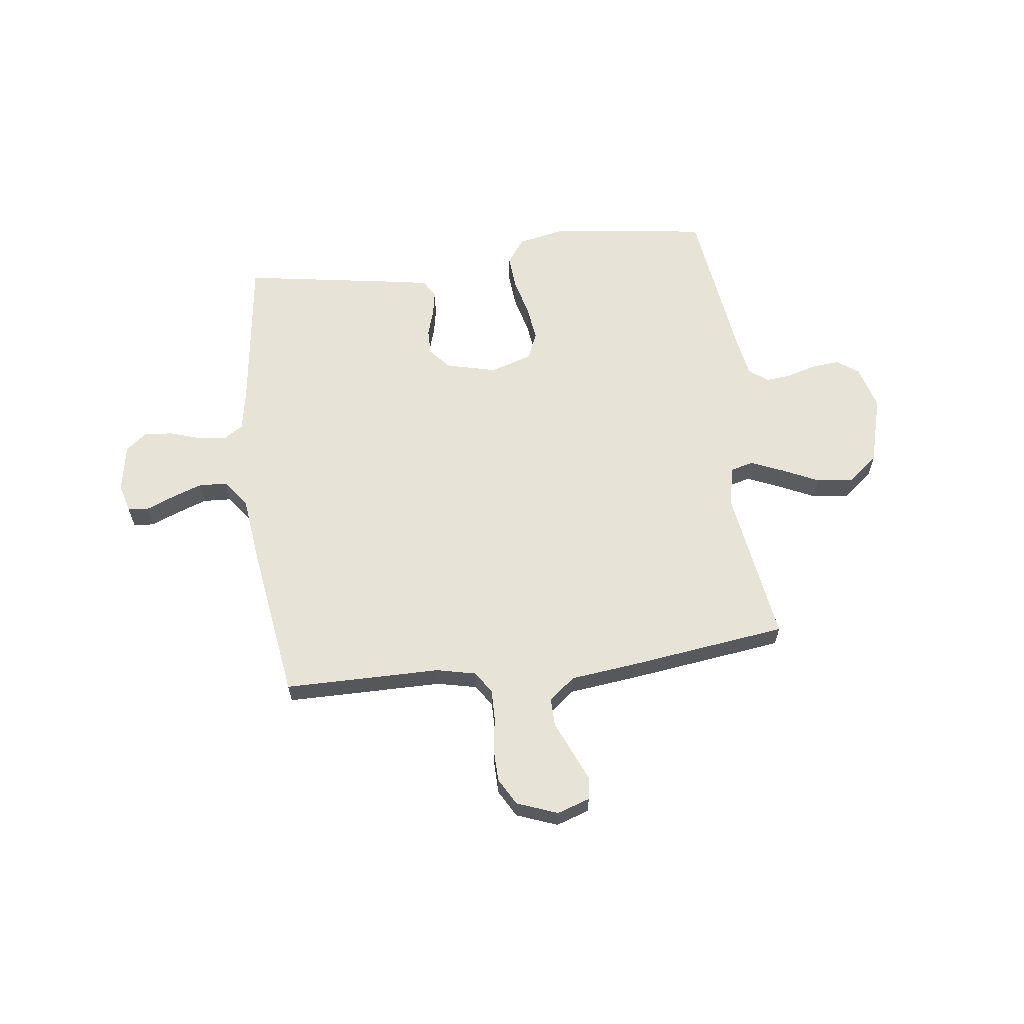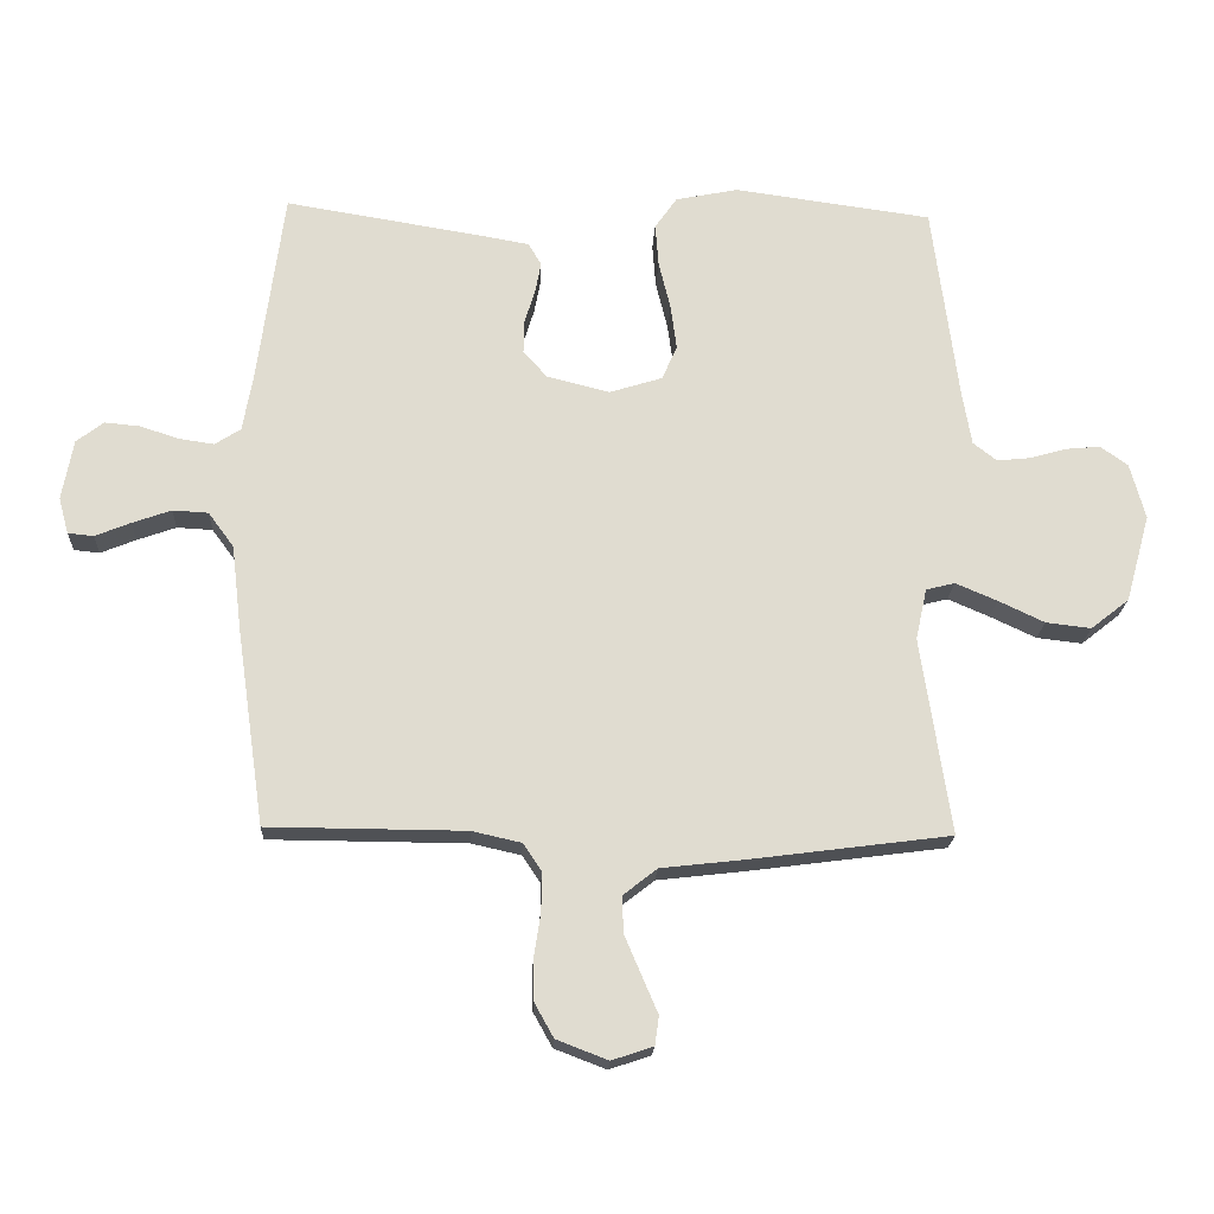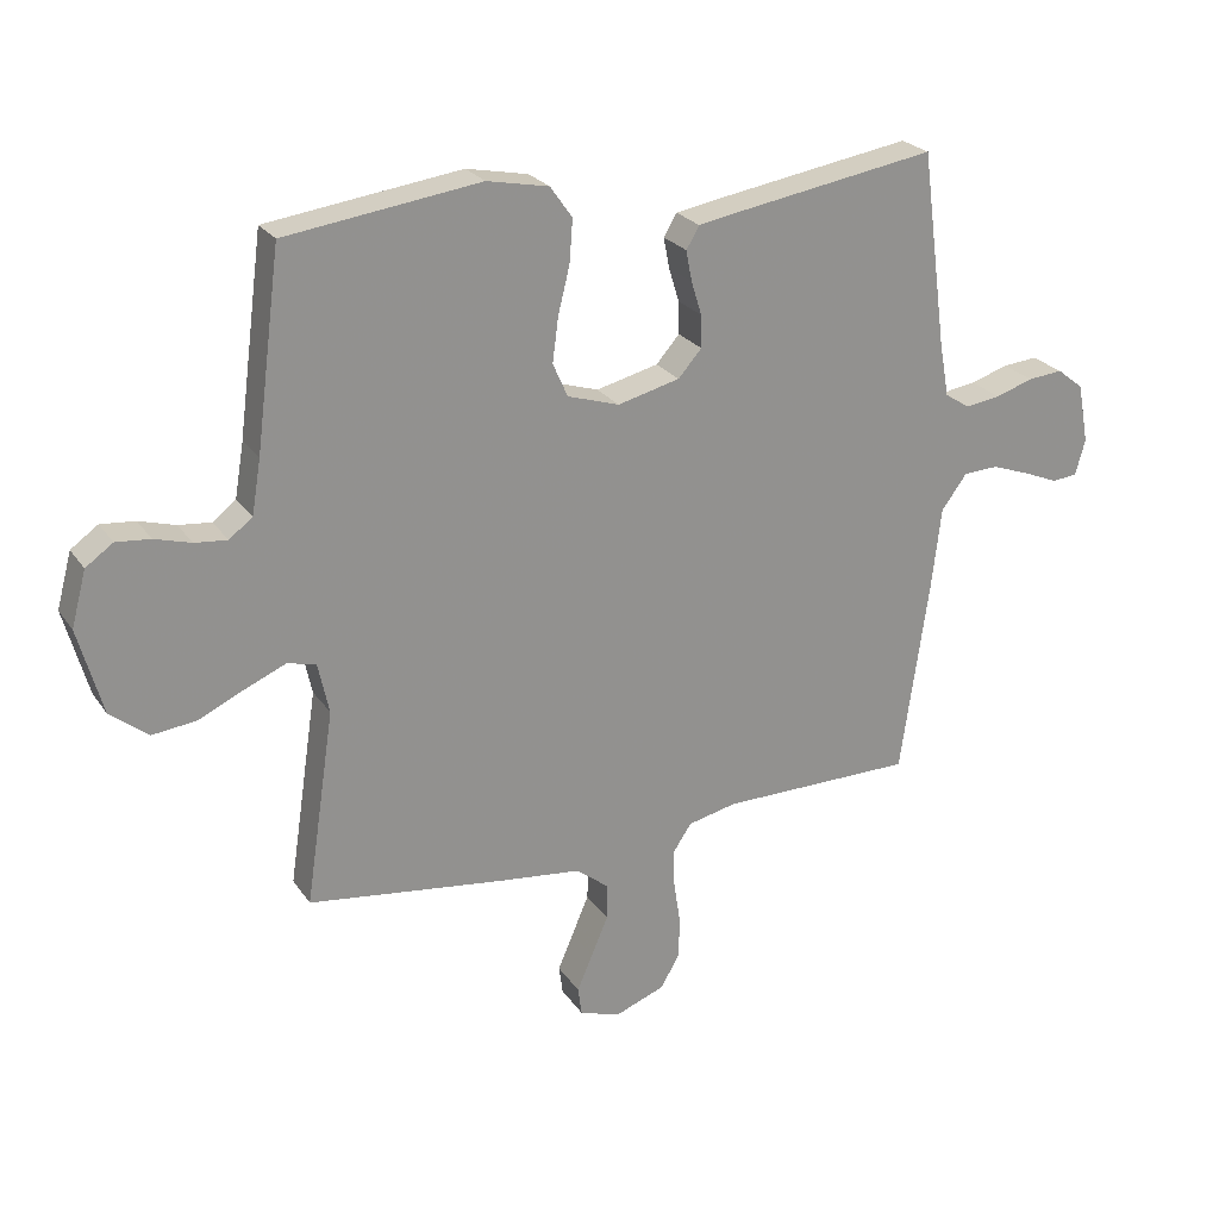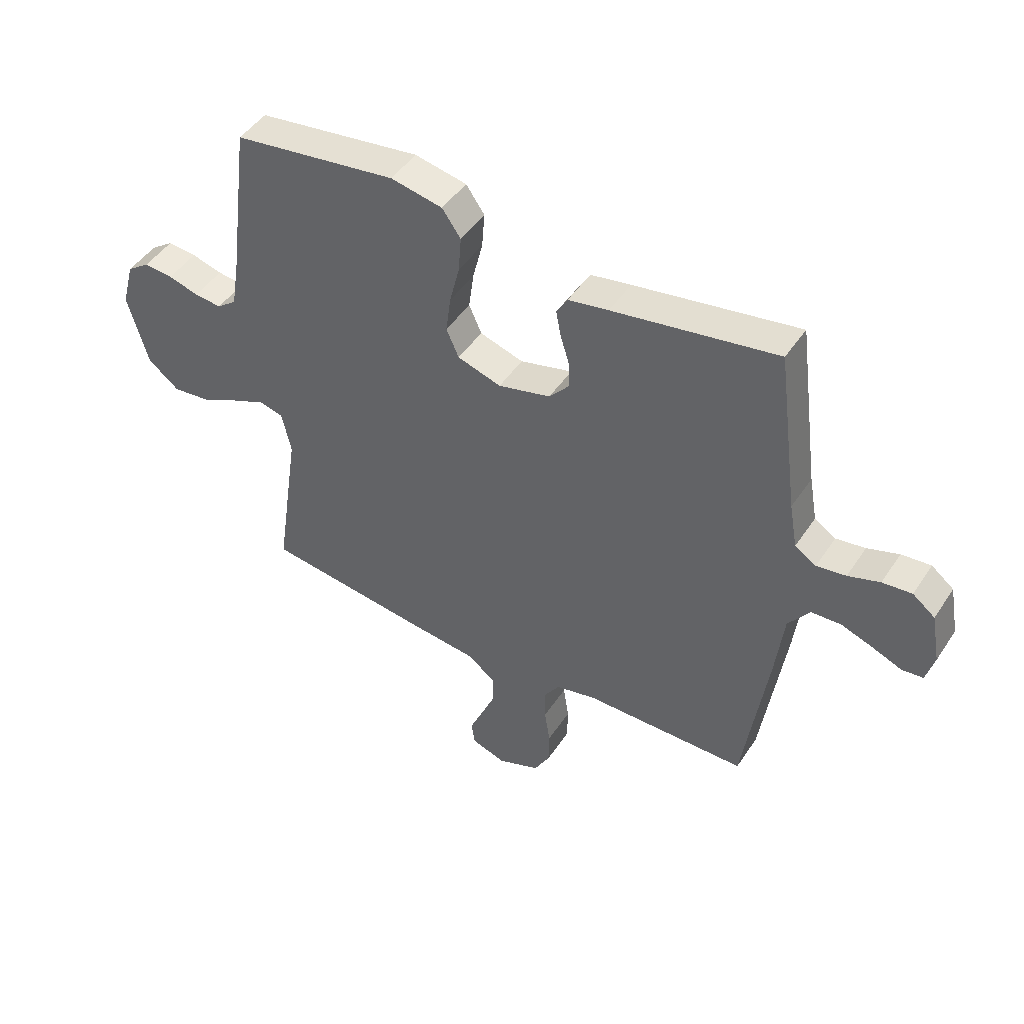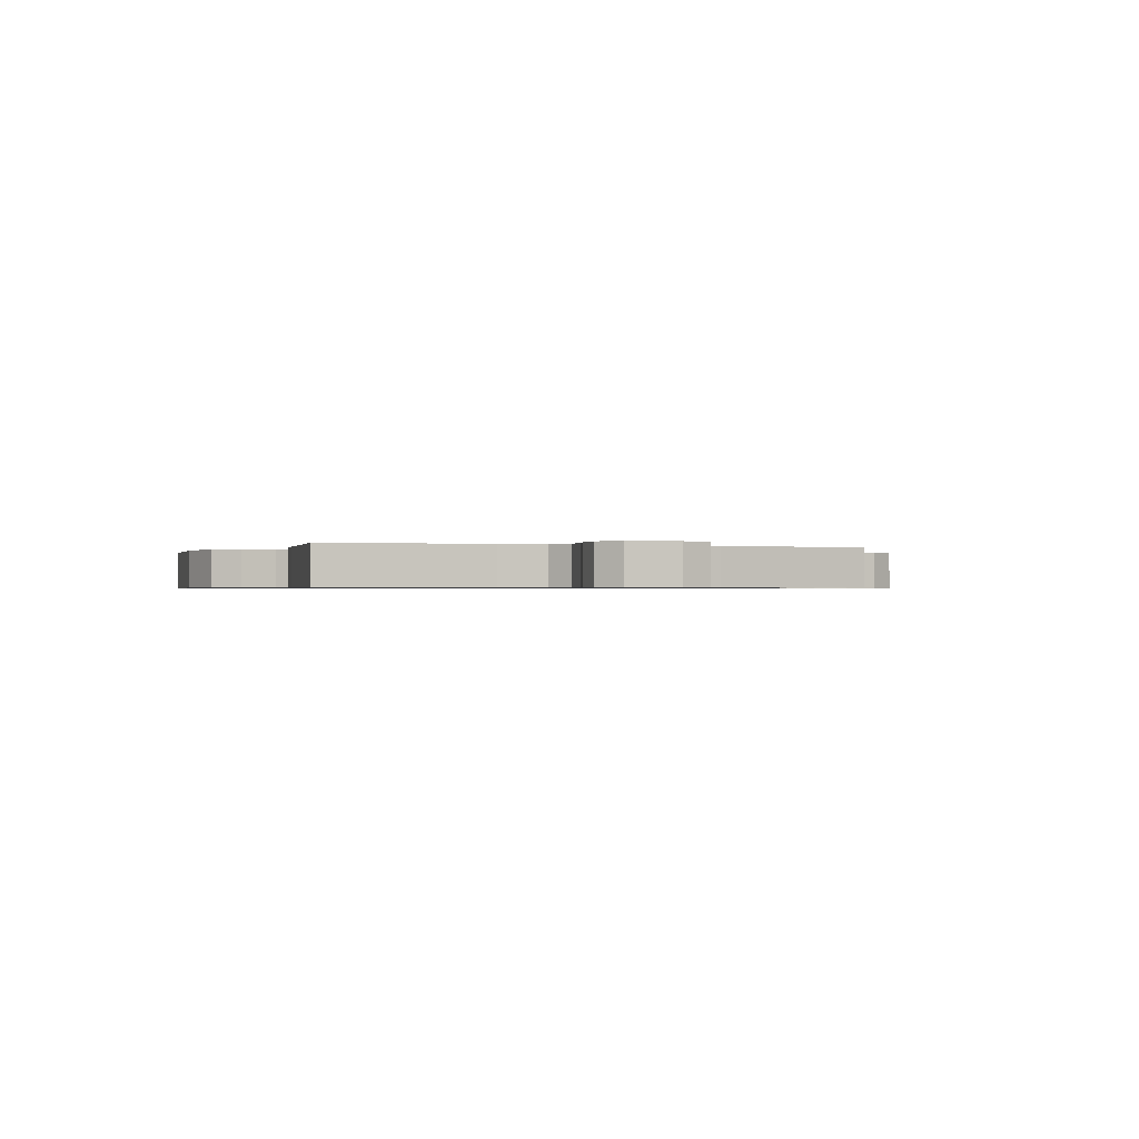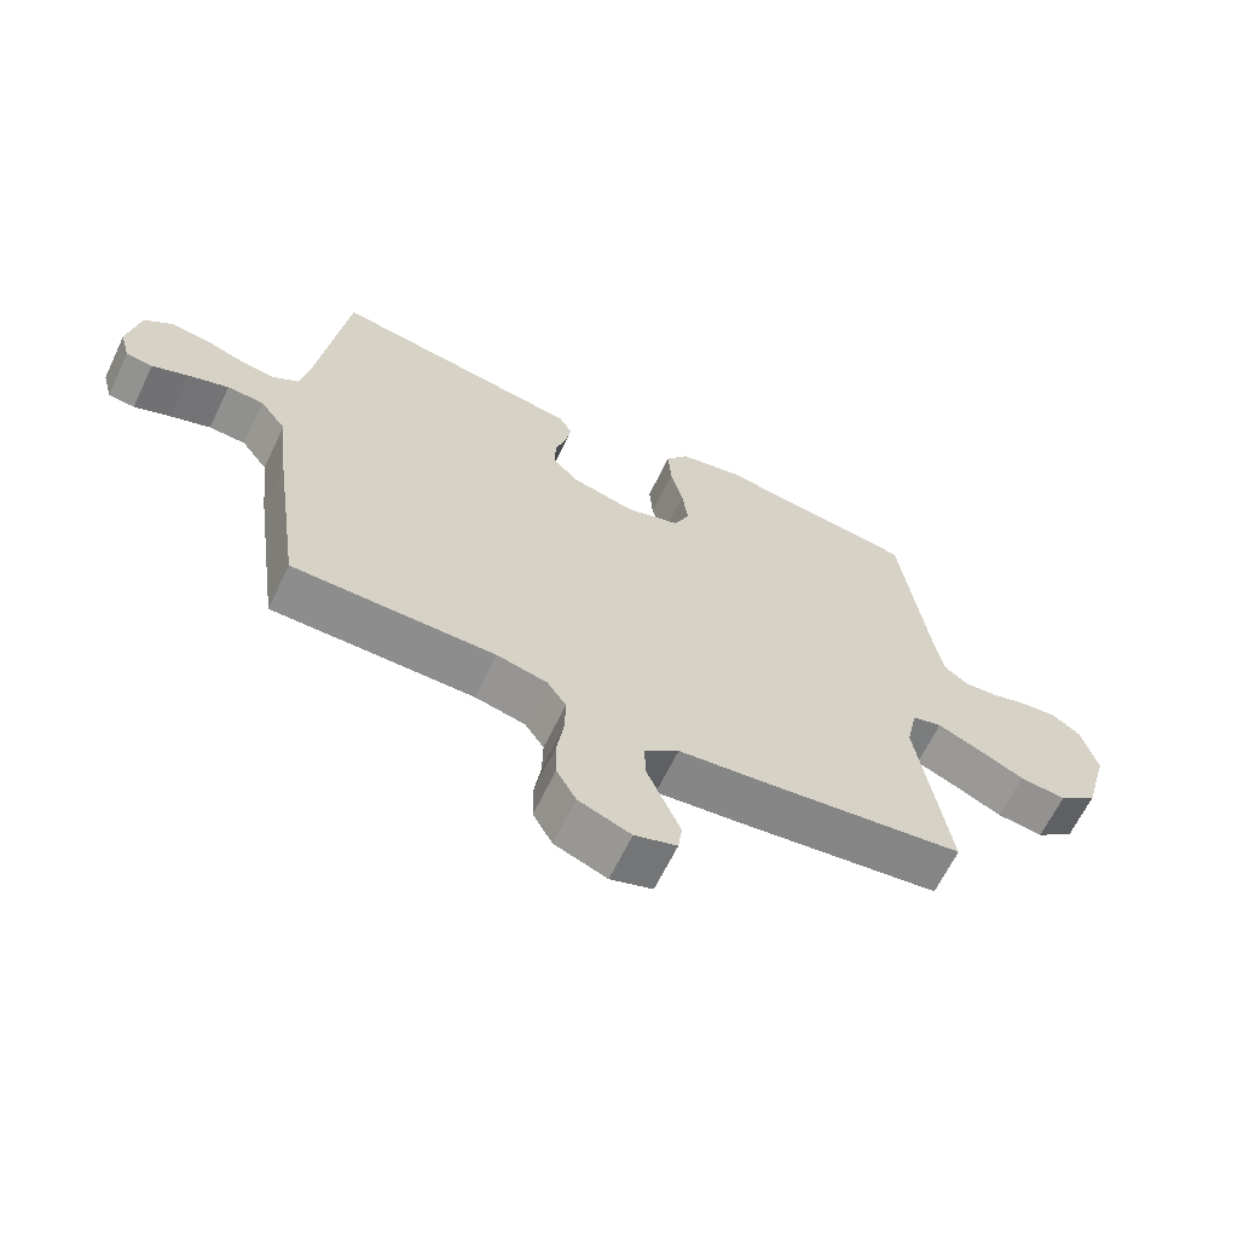
<metadata>
{"format":"obj","ext":"obj","renderer":"f3d","projection":"perspective","resolution":1024,"background":"white","views":[{"elev":62.0,"azim":172.7,"up":"+Y"},{"elev":-19.8,"azim":177.3,"up":"+Z"},{"elev":24.2,"azim":-26.0,"up":"+Z"},{"elev":46.7,"azim":31.8,"up":"+Z"},{"elev":-0.6,"azim":67.8,"up":"+Y"},{"elev":-64.5,"azim":154.3,"up":"+Z"}]}
</metadata>
<code>
v -0.5 0.07 0.5
v -0.2 0.07 0.541
v -0.105 0.07 0.522
v -0.071 0.07 0.474
v -0.076 0.07 0.408
v -0.094 0.07 0.335
v -0.103 0.07 0.267
v -0.08 0.07 0.215
v 0 0.07 0.19
v 0.096 0.07 0.214
v 0.132 0.07 0.255
v 0.131 0.07 0.305
v 0.115 0.07 0.357
v 0.106 0.07 0.404
v 0.126 0.07 0.438
v 0.2 0.07 0.451
v 0.5 0.07 0.5
v 0.54 0.07 0.2
v 0.555 0.07 0.117
v 0.594 0.07 0.092
v 0.648 0.07 0.1
v 0.706 0.07 0.119
v 0.76 0.07 0.124
v 0.801 0.07 0.092
v 0.818 0.07 0
v 0.803 0.07 -0.055
v 0.764 0.07 -0.059
v 0.71 0.07 -0.037
v 0.651 0.07 -0.016
v 0.597 0.07 -0.019
v 0.558 0.07 -0.072
v 0.543 0.07 -0.2
v 0.5 0.07 -0.5
v 0.2 0.07 -0.502
v 0.125 0.07 -0.519
v 0.097 0.07 -0.561
v 0.098 0.07 -0.62
v 0.108 0.07 -0.686
v 0.107 0.07 -0.749
v 0.078 0.07 -0.801
v 0 0.07 -0.831
v -0.063 0.07 -0.81
v -0.069 0.07 -0.766
v -0.045 0.07 -0.71
v -0.019 0.07 -0.649
v -0.018 0.07 -0.594
v -0.069 0.07 -0.554
v -0.2 0.07 -0.539
v -0.5 0.07 -0.5
v -0.455 0.07 -0.2
v -0.472 0.07 -0.122
v -0.516 0.07 -0.111
v -0.579 0.07 -0.138
v -0.649 0.07 -0.171
v -0.718 0.07 -0.179
v -0.776 0.07 -0.133
v -0.813 0.07 0
v -0.79 0.07 0.085
v -0.748 0.07 0.115
v -0.695 0.07 0.11
v -0.639 0.07 0.094
v -0.589 0.07 0.089
v -0.553 0.07 0.117
v -0.539 0.07 0.2
v -0.5 0 0.5
v -0.2 0 0.541
v -0.105 0 0.522
v -0.071 0 0.474
v -0.076 0 0.408
v -0.094 0 0.335
v -0.103 0 0.267
v -0.08 0 0.215
v 0 0 0.19
v 0.096 0 0.214
v 0.132 0 0.255
v 0.131 0 0.305
v 0.115 0 0.357
v 0.106 0 0.404
v 0.126 0 0.438
v 0.2 0 0.451
v 0.5 0 0.5
v 0.54 0 0.2
v 0.555 0 0.117
v 0.594 0 0.092
v 0.648 0 0.1
v 0.706 0 0.119
v 0.76 0 0.124
v 0.801 0 0.092
v 0.818 0 0
v 0.803 0 -0.055
v 0.764 0 -0.059
v 0.71 0 -0.037
v 0.651 0 -0.016
v 0.597 0 -0.019
v 0.558 0 -0.072
v 0.543 0 -0.2
v 0.5 0 -0.5
v 0.2 0 -0.502
v 0.125 0 -0.519
v 0.097 0 -0.561
v 0.098 0 -0.62
v 0.108 0 -0.686
v 0.107 0 -0.749
v 0.078 0 -0.801
v 0 0 -0.831
v -0.063 0 -0.81
v -0.069 0 -0.766
v -0.045 0 -0.71
v -0.019 0 -0.649
v -0.018 0 -0.594
v -0.069 0 -0.554
v -0.2 0 -0.539
v -0.5 0 -0.5
v -0.455 0 -0.2
v -0.472 0 -0.122
v -0.516 0 -0.111
v -0.579 0 -0.138
v -0.649 0 -0.171
v -0.718 0 -0.179
v -0.776 0 -0.133
v -0.813 0 0
v -0.79 0 0.085
v -0.748 0 0.115
v -0.695 0 0.11
v -0.639 0 0.094
v -0.589 0 0.089
v -0.553 0 0.117
v -0.539 0 0.2
f 58 59 60 61
f 58 61 62
f 57 58 62
f 56 57 62
f 53 54 55 56
f 52 53 56 62
f 51 52 62 63
f 47 48 49 50
f 46 47 50 51
f 41 42 43 44
f 41 44 45
f 40 41 45 46
f 37 38 39 40
f 36 37 40 46
f 31 32 33 34
f 30 31 34 35
f 25 26 27 28
f 25 28 29
f 24 25 29 30
f 21 22 23 24
f 20 21 24 30
f 15 16 17 18
f 15 18 19
f 12 13 14 15
f 12 15 19
f 11 12 19 20
f 3 4 5 6
f 3 6 7
f 64 1 2 3
f 64 3 7
f 63 64 7 8
f 51 63 8 9
f 35 36 46 51
f 35 51 9 10
f 20 30 35
f 10 11 20 35
f 125 124 123 122
f 126 125 122
f 126 122 121
f 126 121 120
f 120 119 118 117
f 126 120 117 116
f 127 126 116 115
f 114 113 112 111
f 115 114 111 110
f 108 107 106 105
f 109 108 105
f 110 109 105 104
f 104 103 102 101
f 110 104 101 100
f 98 97 96 95
f 99 98 95 94
f 92 91 90 89
f 93 92 89
f 94 93 89 88
f 88 87 86 85
f 94 88 85 84
f 82 81 80 79
f 83 82 79
f 79 78 77 76
f 83 79 76
f 84 83 76 75
f 70 69 68 67
f 71 70 67
f 67 66 65 128
f 71 67 128
f 72 71 128 127
f 73 72 127 115
f 115 110 100 99
f 74 73 115 99
f 99 94 84
f 99 84 75 74
f 1 65 66 2
f 2 66 67 3
f 3 67 68 4
f 4 68 69 5
f 5 69 70 6
f 6 70 71 7
f 7 71 72 8
f 8 72 73 9
f 9 73 74 10
f 10 74 75 11
f 11 75 76 12
f 12 76 77 13
f 13 77 78 14
f 14 78 79 15
f 15 79 80 16
f 16 80 81 17
f 17 81 82 18
f 18 82 83 19
f 19 83 84 20
f 20 84 85 21
f 21 85 86 22
f 22 86 87 23
f 23 87 88 24
f 24 88 89 25
f 25 89 90 26
f 26 90 91 27
f 27 91 92 28
f 28 92 93 29
f 29 93 94 30
f 30 94 95 31
f 31 95 96 32
f 32 96 97 33
f 33 97 98 34
f 34 98 99 35
f 35 99 100 36
f 36 100 101 37
f 37 101 102 38
f 38 102 103 39
f 39 103 104 40
f 40 104 105 41
f 41 105 106 42
f 42 106 107 43
f 43 107 108 44
f 44 108 109 45
f 45 109 110 46
f 46 110 111 47
f 47 111 112 48
f 48 112 113 49
f 49 113 114 50
f 50 114 115 51
f 51 115 116 52
f 52 116 117 53
f 53 117 118 54
f 54 118 119 55
f 55 119 120 56
f 56 120 121 57
f 57 121 122 58
f 58 122 123 59
f 59 123 124 60
f 60 124 125 61
f 61 125 126 62
f 62 126 127 63
f 63 127 128 64
f 64 128 65 1

</code>
